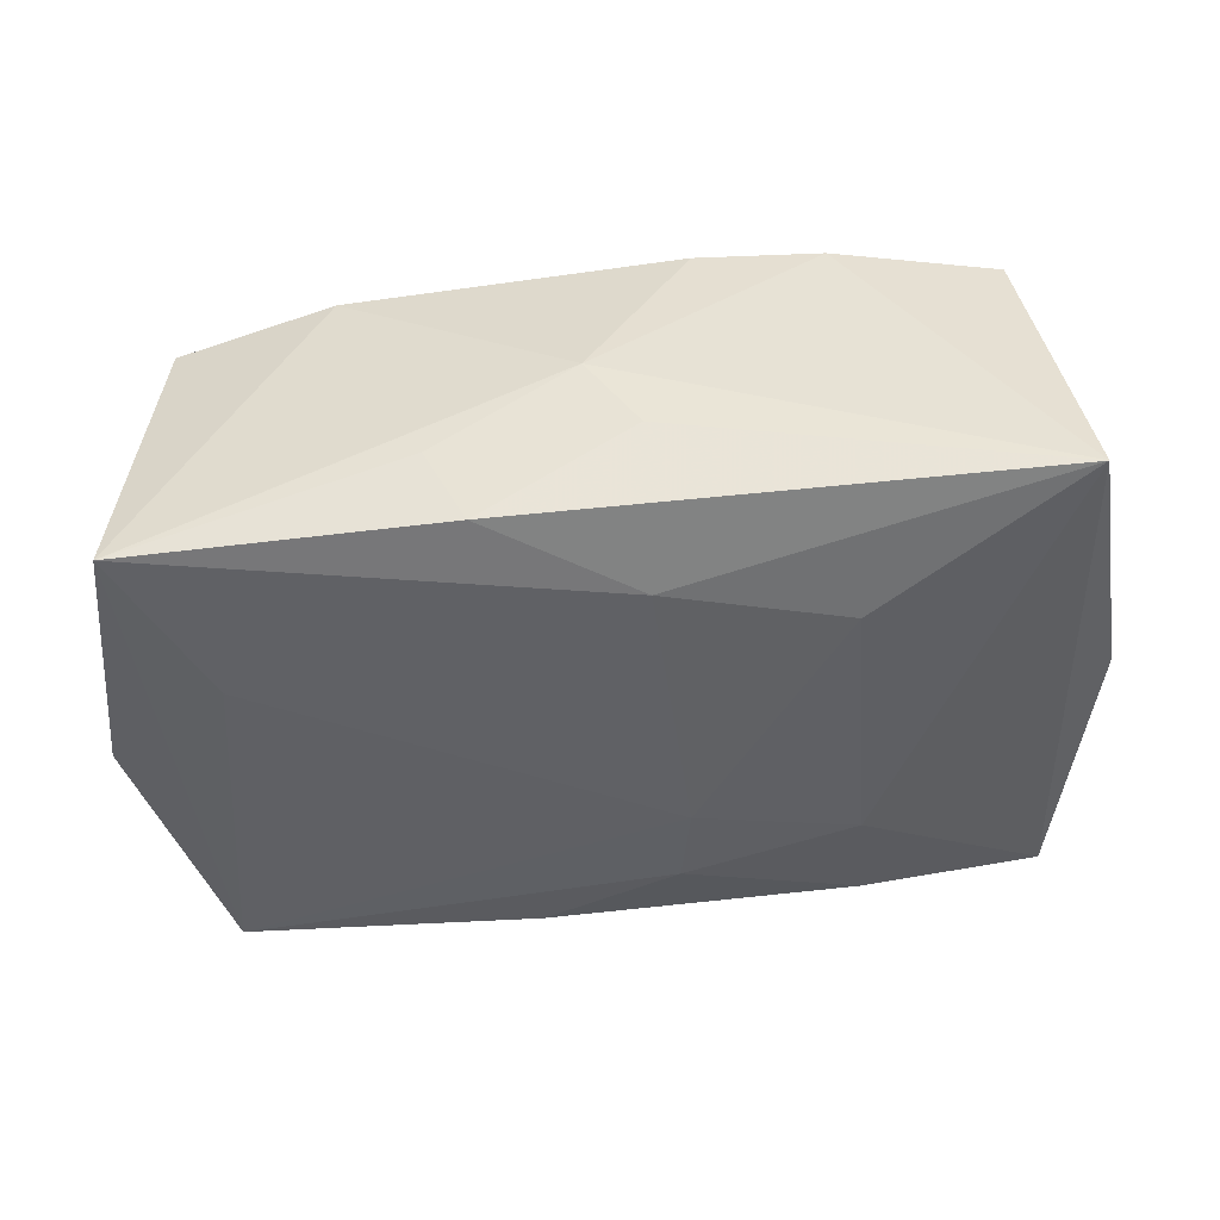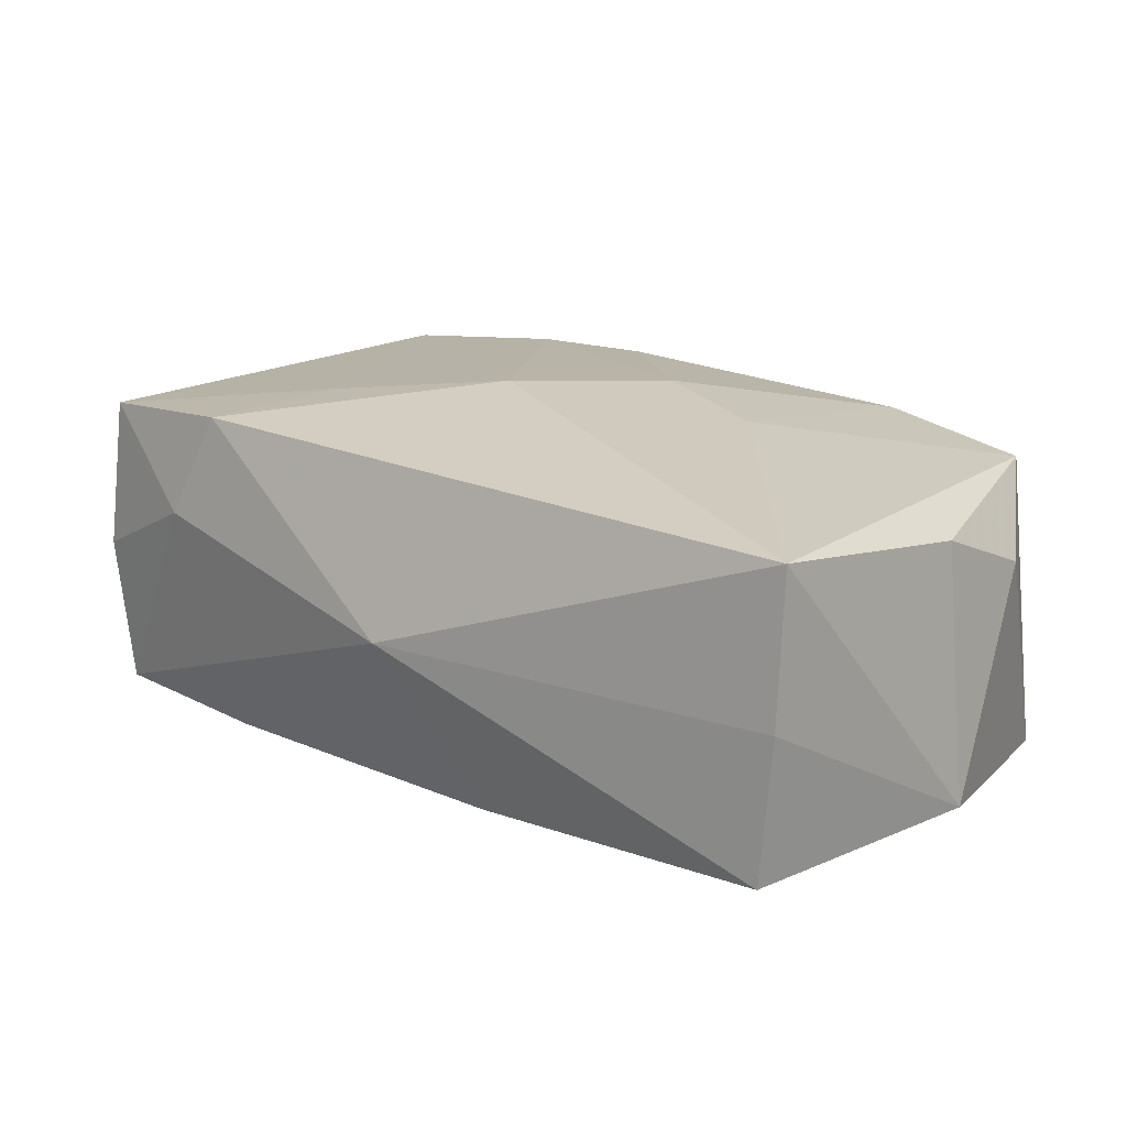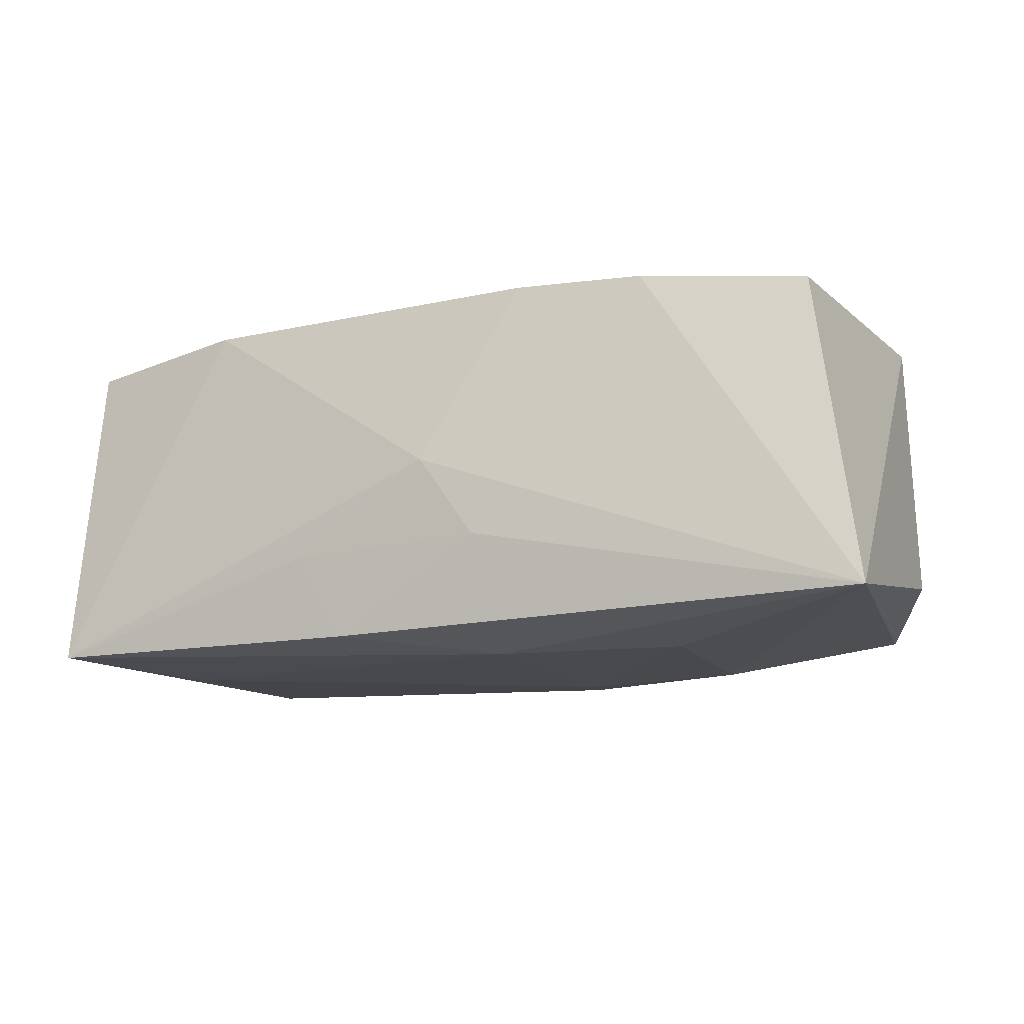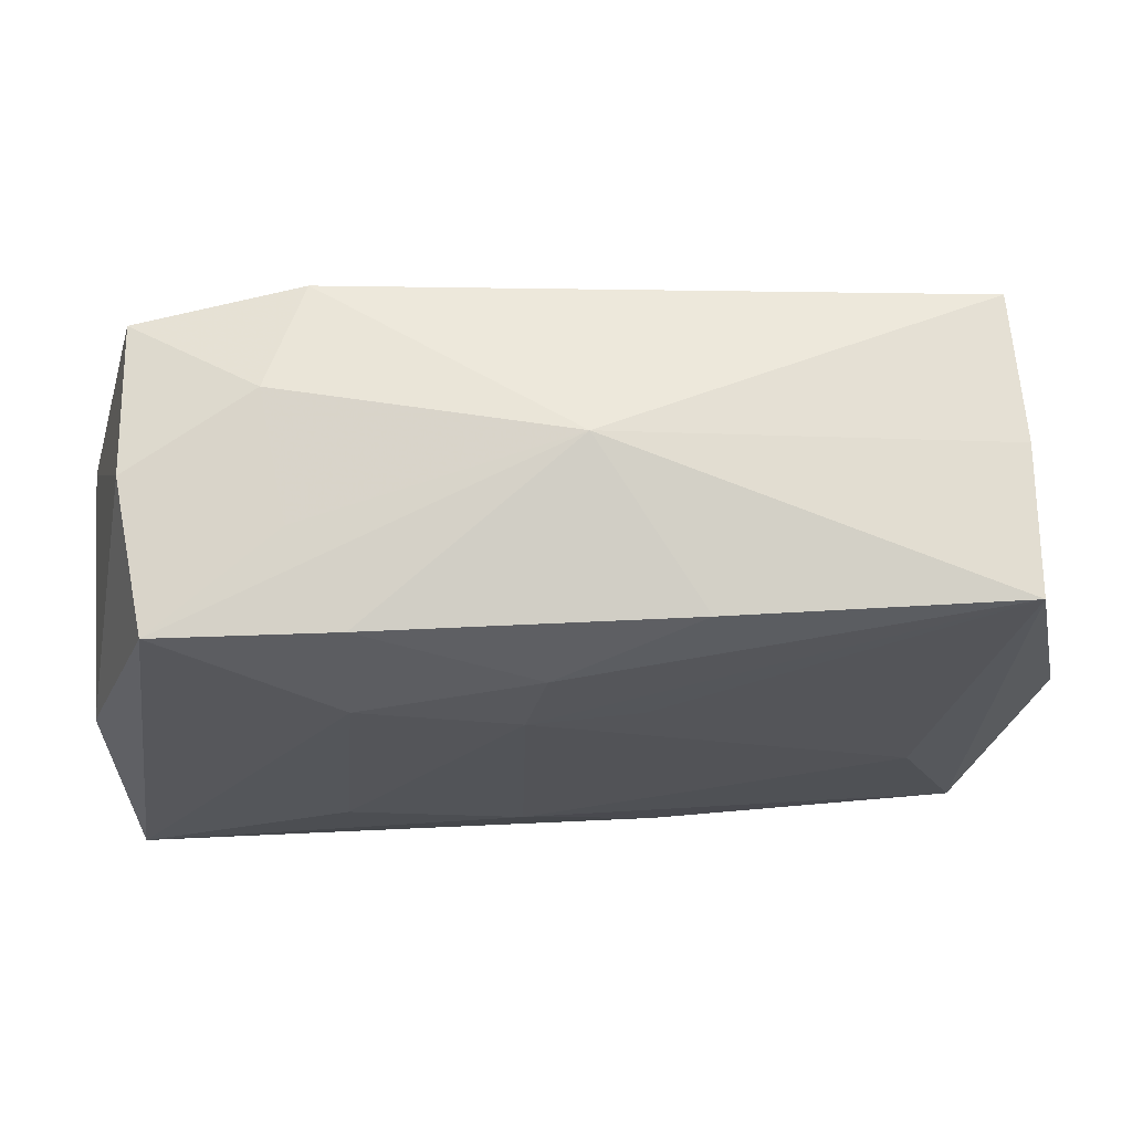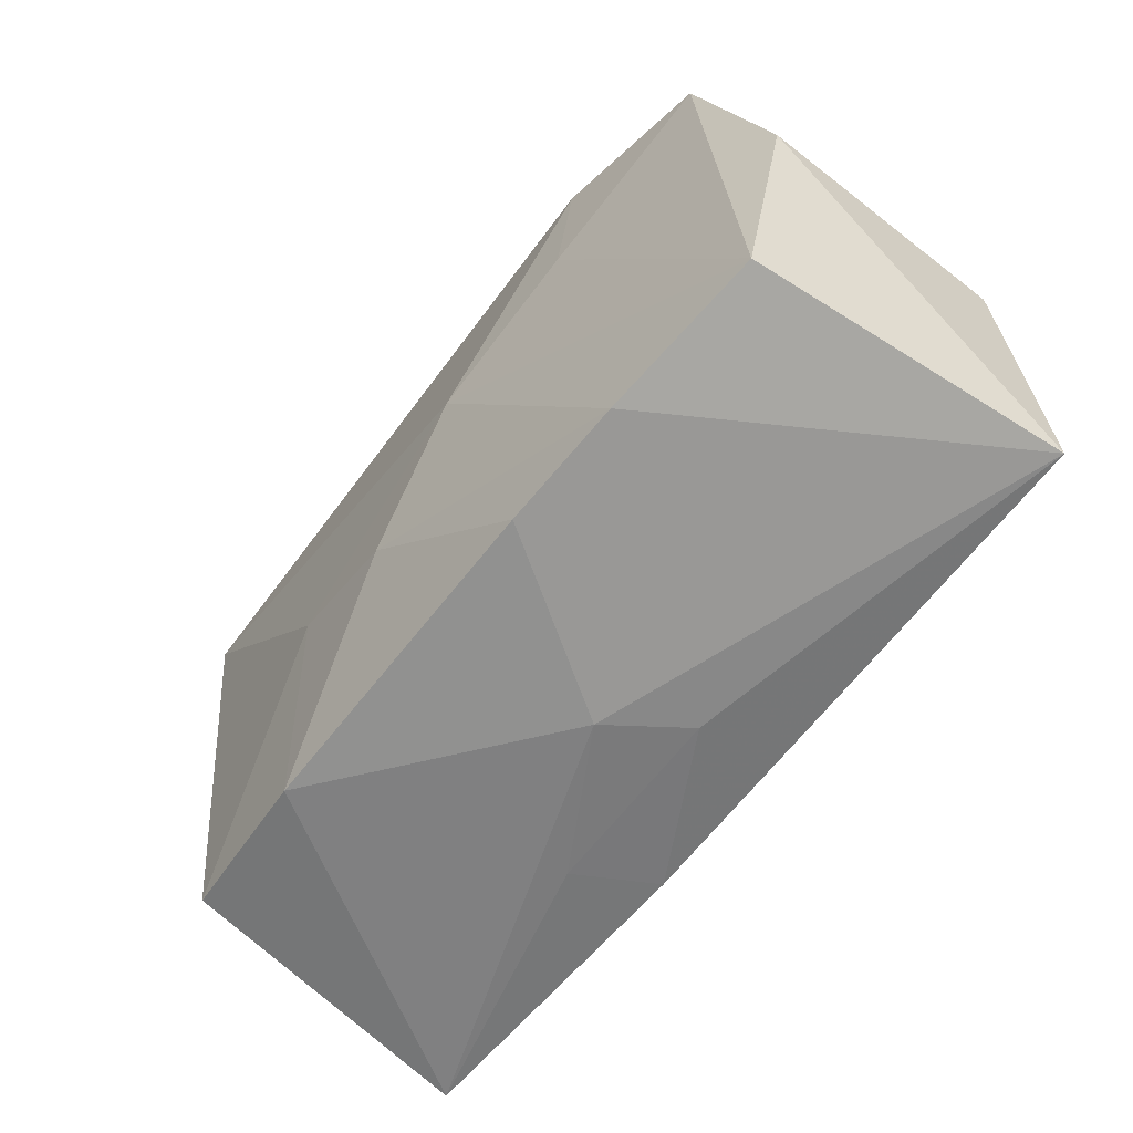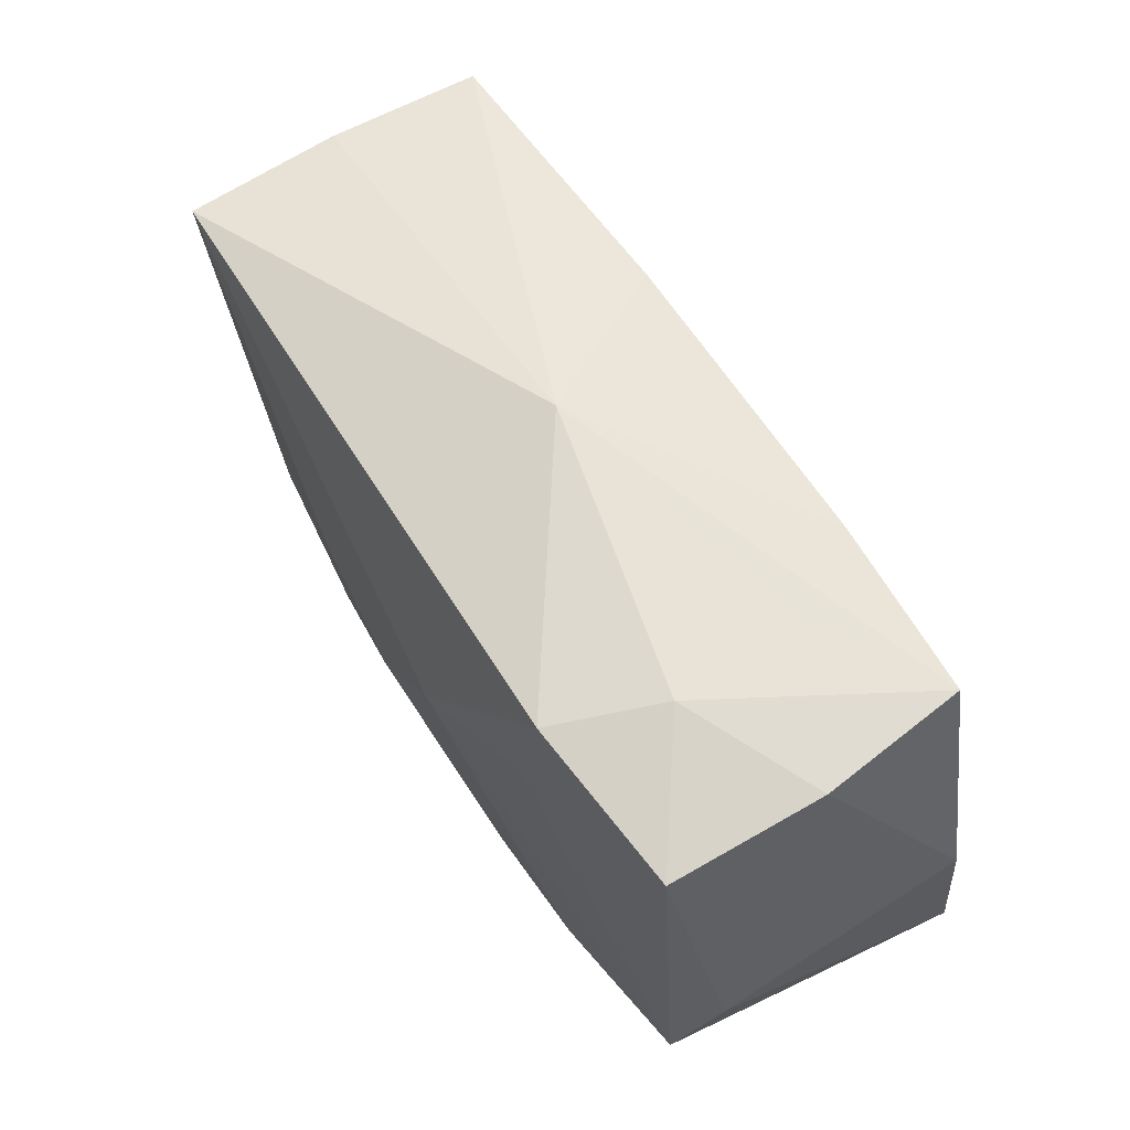
<metadata>
{"format":"obj","ext":"obj","renderer":"f3d","projection":"perspective","resolution":1024,"background":"white","views":[{"elev":-47.7,"azim":9.6,"up":"+Z"},{"elev":17.0,"azim":-139.5,"up":"+Z"},{"elev":-12.5,"azim":22.9,"up":"+Z"},{"elev":66.6,"azim":173.2,"up":"+Y"},{"elev":-60.3,"azim":49.0,"up":"+Y"},{"elev":66.2,"azim":55.1,"up":"+Y"}]}
</metadata>
<code>
v -0.01583 -0.001109 0.003852
v -0.006879 -0.001974 0.006349
v -0.01182 -0.00444 -0.00666
v -0.0153 0.007998 -0.0004747
v -0.0147 0.007854 -0.005883
v 0.006807 0.005269 0.006799
v -0.004267 -0.01031 -0.003284
v 0.00841 -0.00407 -0.006421
v 0.01594 0.001312 0.005304
v 0.001959 0.003766 -0.00666
v 0.001498 0.00141 0.00723
v -0.00407 0.009087 -0.005714
v -0.002821 -0.009816 -0.006203
v -0.01551 0.007935 0.005084
v -0.007784 -0.01017 0.005587
v -0.01586 -0.005552 0.002108
v 0.01384 0.01028 0.000688
v -0.0009282 0.01108 0.0001192
v 0.001166 0.006764 -0.006404
v 0.007361 0.0106 0.006579
v 0.00912 0.01108 0.002857
v 0.0007207 -0.01047 -4.167e-05
v 0.01451 -0.007602 0.005954
v 0.004226 -0.009595 0.006273
v 0.01331 0.009991 0.006146
v 0.007513 0.005549 -0.006223
v -0.01672 -0.001108 -0.005425
v 0.00257 -0.01002 -0.002824
v 0.007165 0.009827 -0.005195
v -0.002197 -0.003622 0.006925
v -0.01347 -0.00954 0.00472
v 0.01343 0.009886 -0.004693
v 0.01626 -0.008161 -0.005316
v -0.002051 0.003326 -0.006559
v -0.01423 -0.01029 -0.006412
v 0.008704 -0.009016 0.006308
v 0.01631 0.001408 -0.003936
v 0.002209 -0.006305 -0.00666
v 0.008742 0.01047 -0.001714
f 5 35 27
f 11 14 2
f 2 14 31
f 27 35 16
f 16 35 31
f 15 35 22
f 31 35 15
f 15 2 31
f 22 33 36
f 27 14 4
f 4 5 27
f 35 5 3
f 31 14 1
f 1 16 31
f 1 14 27
f 27 16 1
f 24 15 22
f 22 36 24
f 23 36 33
f 11 36 23
f 28 33 22
f 28 13 33
f 22 35 7
f 35 13 7
f 7 28 22
f 13 28 7
f 5 4 18
f 18 4 14
f 34 5 10
f 10 3 34
f 34 3 5
f 38 13 35
f 35 3 38
f 33 13 38
f 38 3 10
f 15 24 30
f 2 15 30
f 11 2 30
f 30 36 11
f 30 24 36
f 9 23 33
f 25 23 9
f 11 23 6
f 6 23 25
f 20 18 14
f 20 14 11
f 20 6 25
f 11 6 20
f 8 38 10
f 33 38 8
f 37 9 33
f 21 20 25
f 18 20 21
f 17 21 25
f 25 9 17
f 9 37 17
f 21 17 32
f 32 17 37
f 32 37 33
f 5 18 12
f 18 21 39
f 39 32 18
f 21 32 39
f 26 8 10
f 33 8 26
f 26 32 33
f 18 32 29
f 29 12 18
f 32 26 29
f 12 29 19
f 19 29 26
f 19 26 10
f 10 5 19
f 5 12 19

</code>
